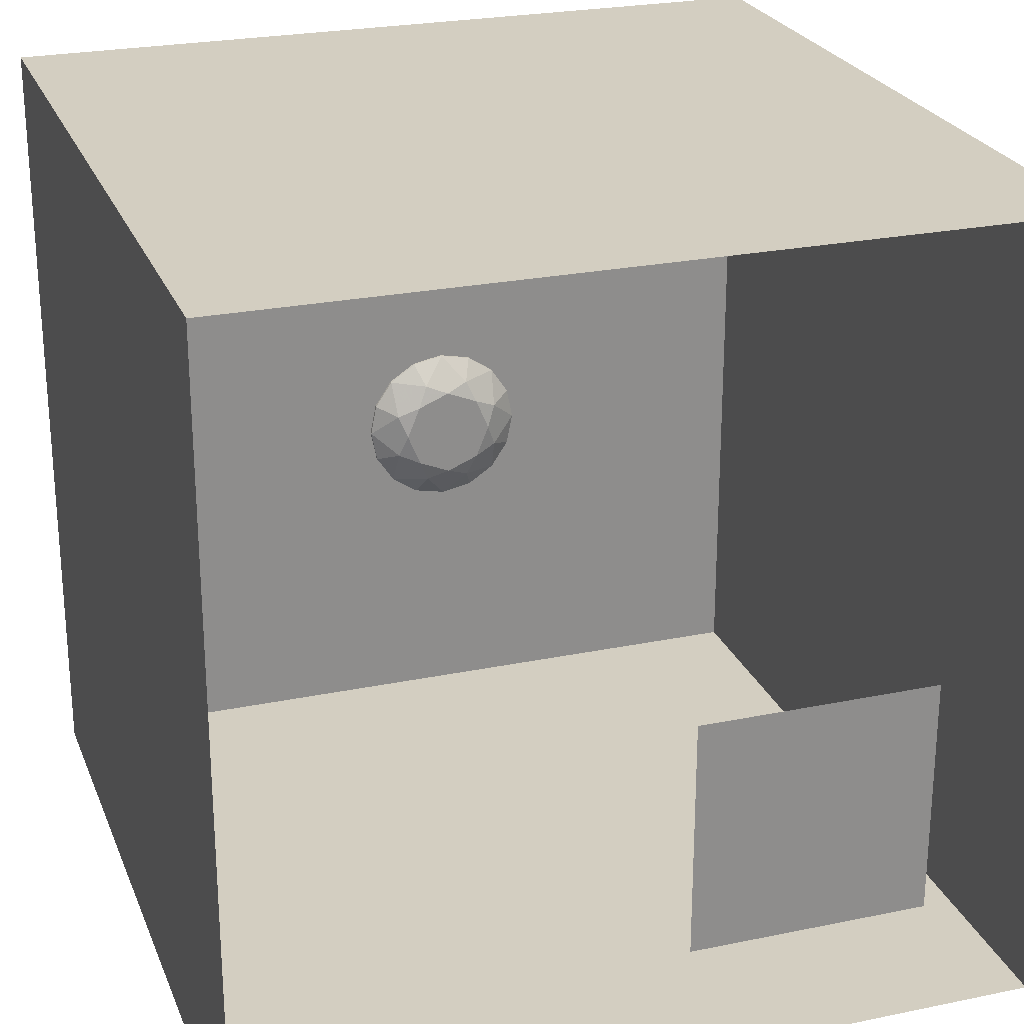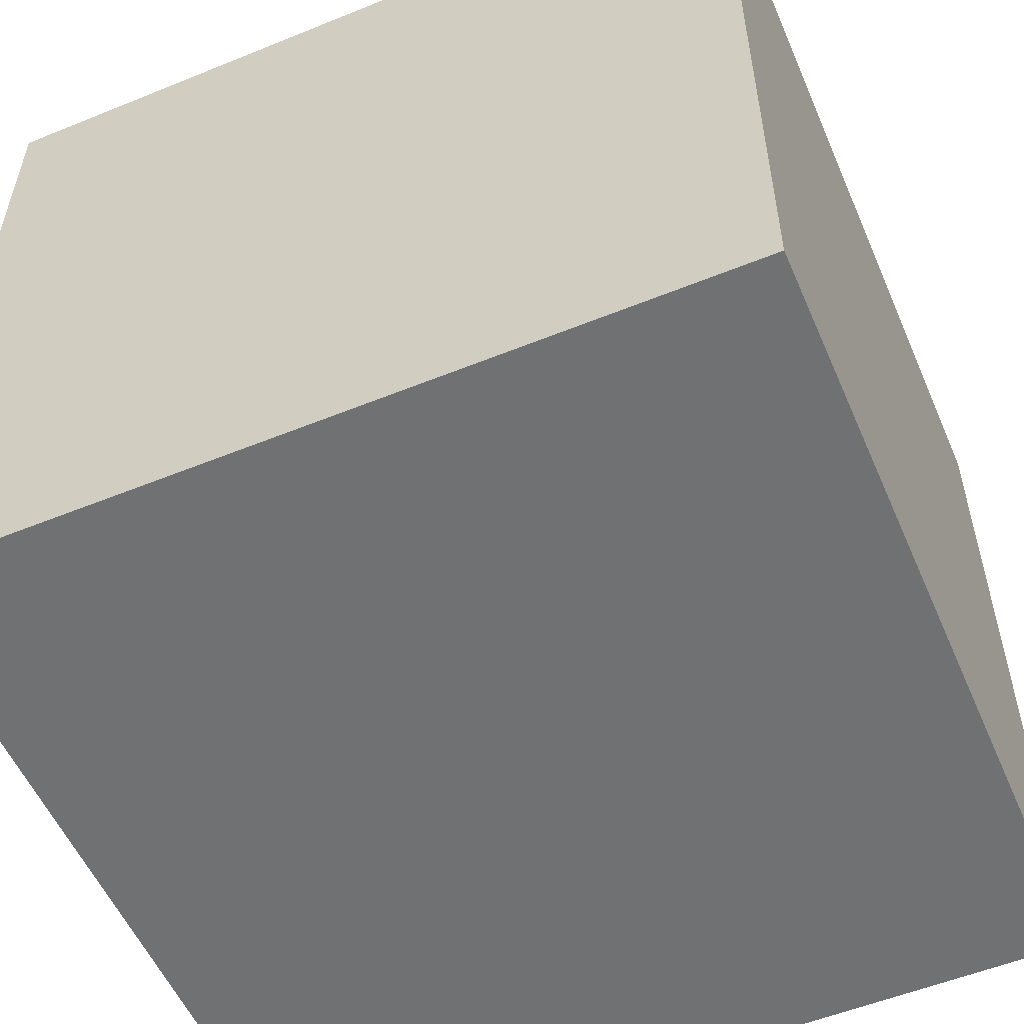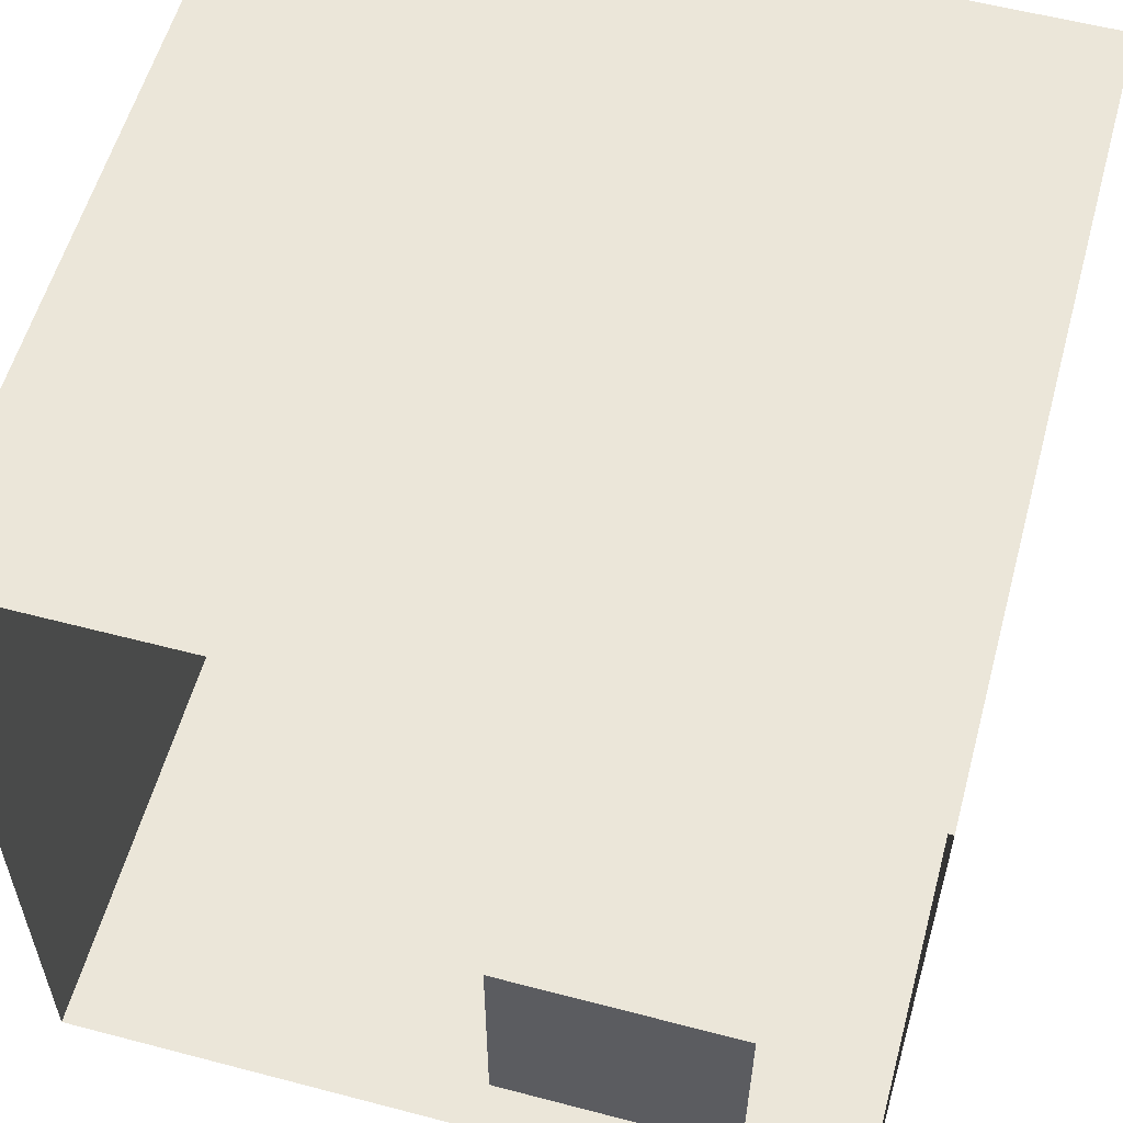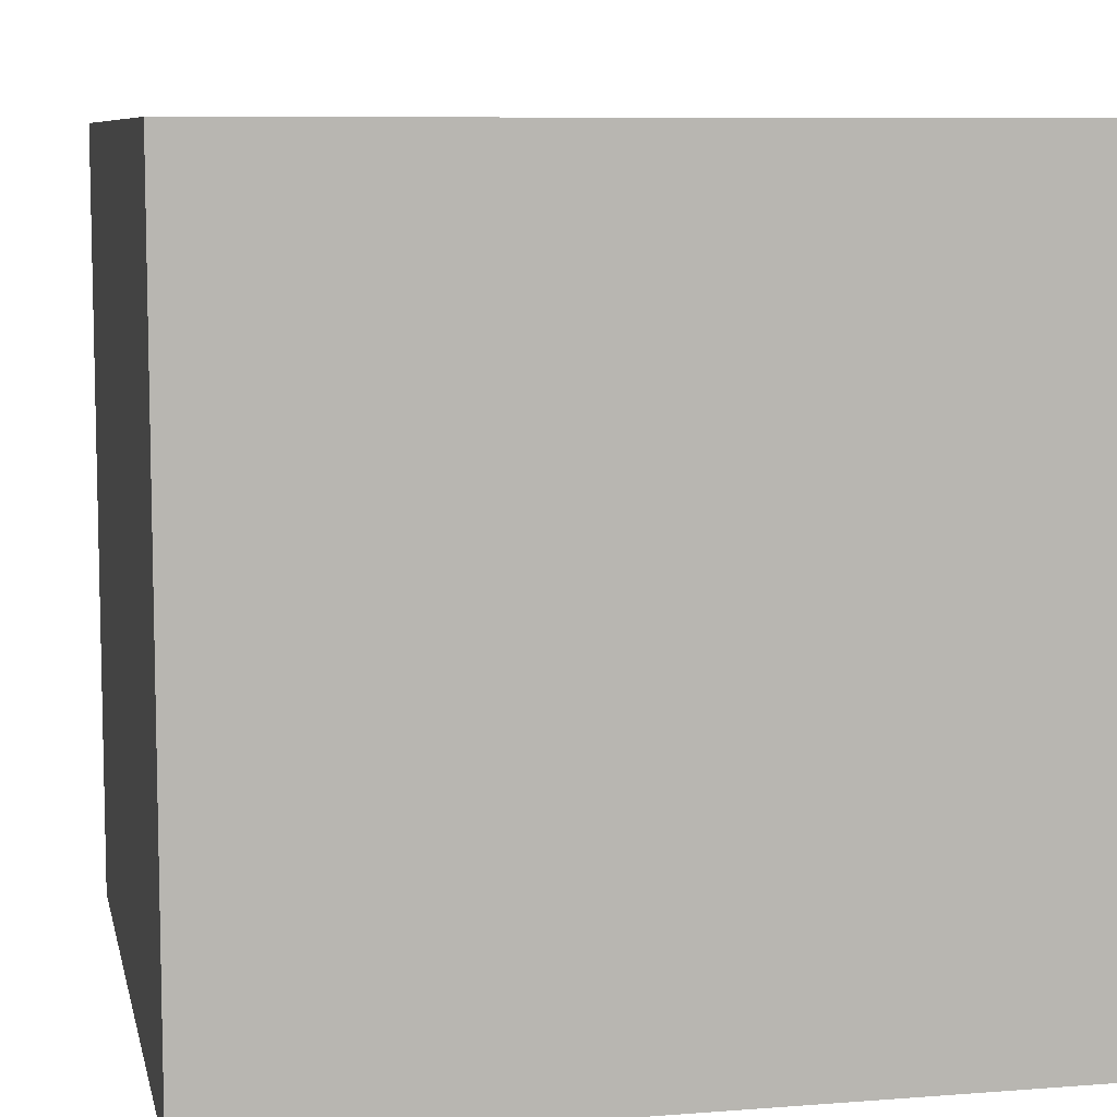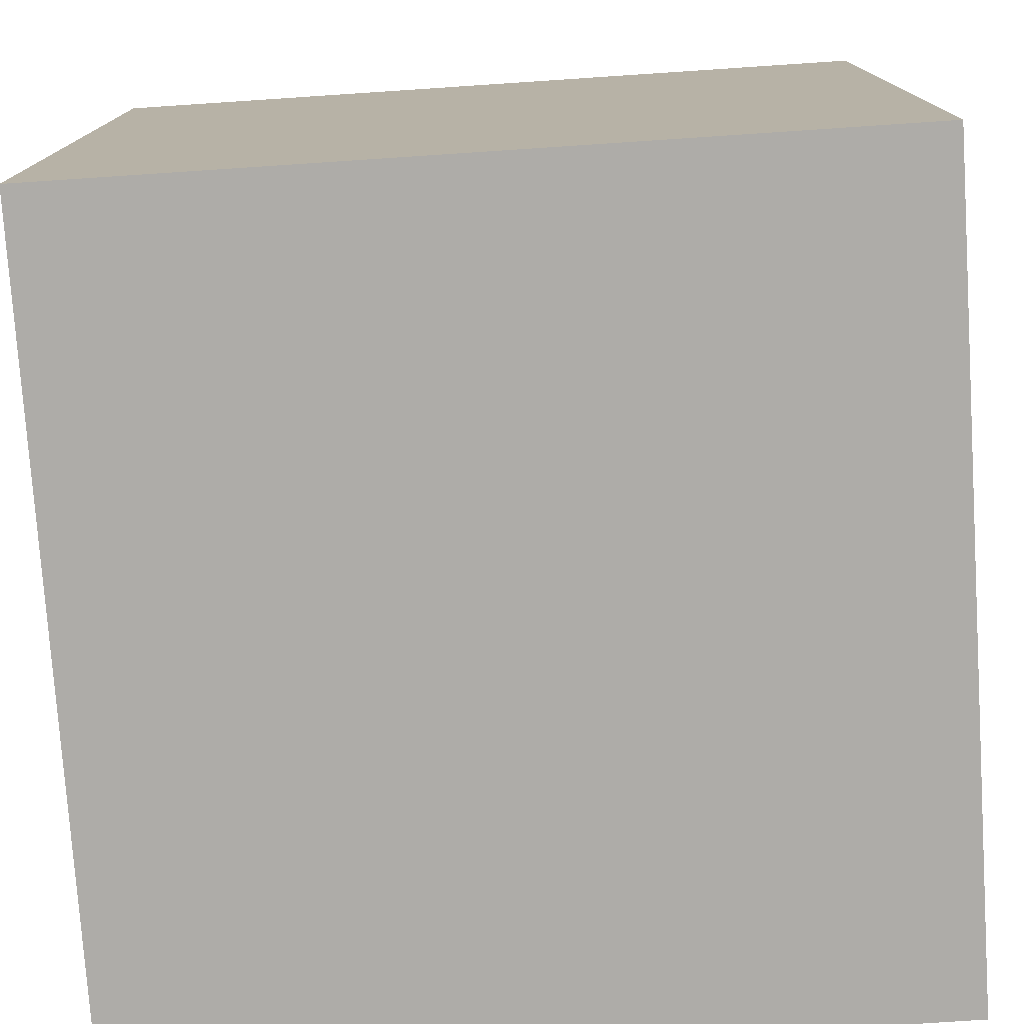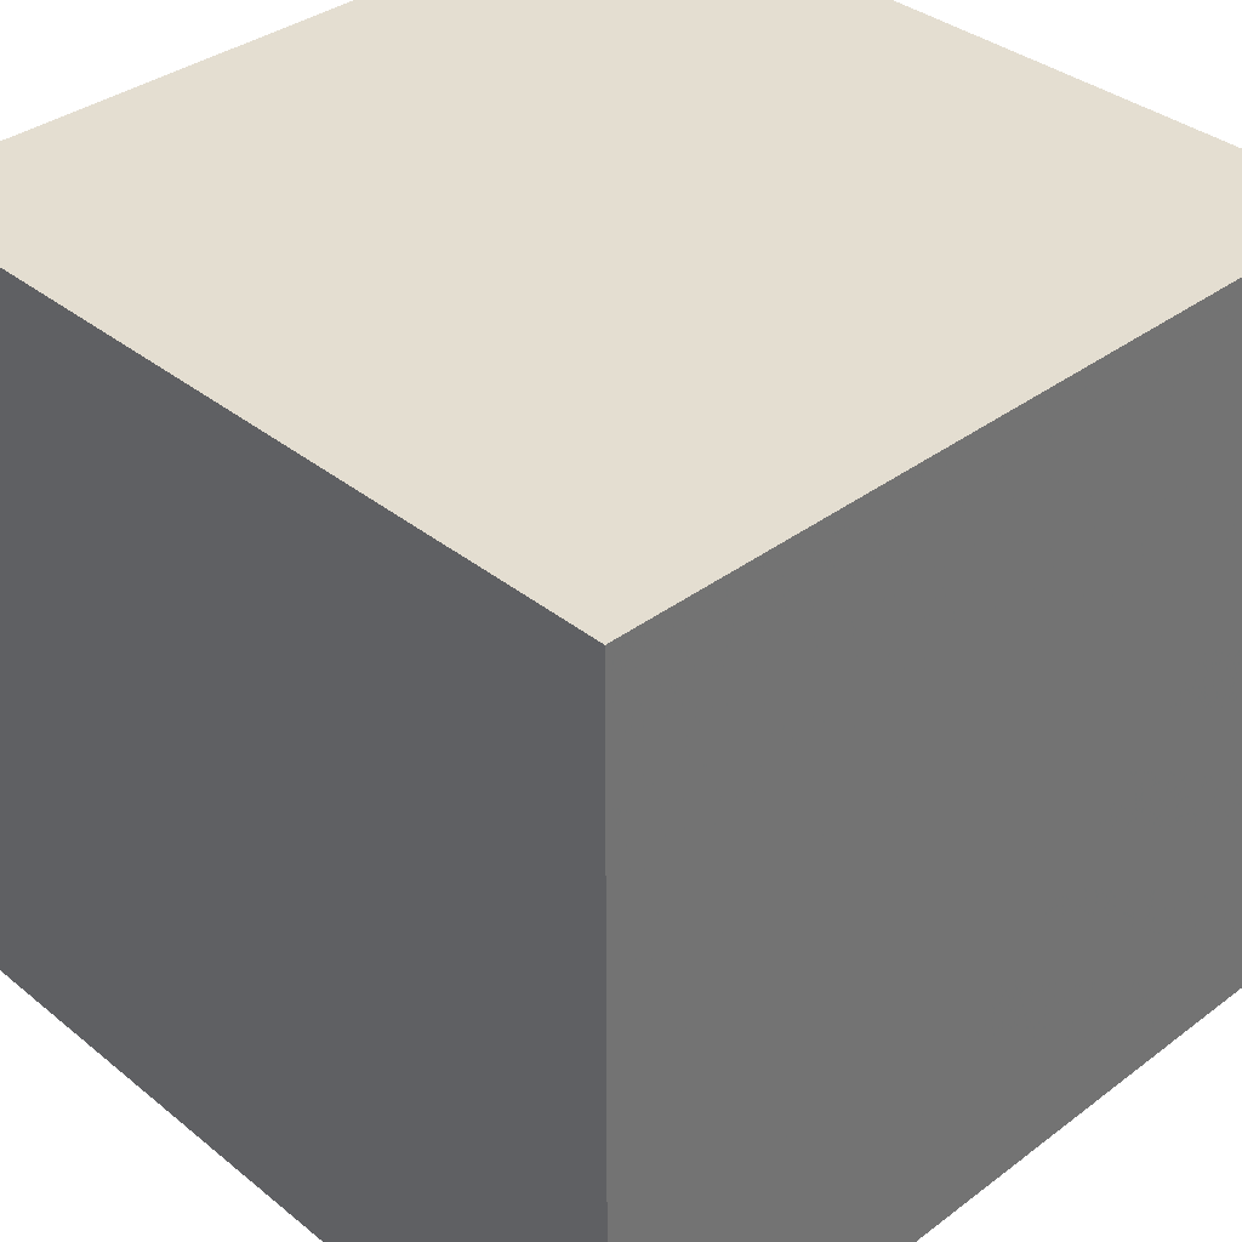
<metadata>
{"format":"obj","ext":"obj","renderer":"f3d","projection":"perspective","resolution":1024,"background":"white","views":[{"elev":24.9,"azim":161.4,"up":"+Z"},{"elev":-55.1,"azim":-66.8,"up":"+Z"},{"elev":57.1,"azim":-164.7,"up":"+Z"},{"elev":8.2,"azim":78.0,"up":"+Y"},{"elev":-76.9,"azim":93.8,"up":"+Y"},{"elev":36.5,"azim":-44.0,"up":"+Z"}]}
</metadata>
<code>
v 1 0 0
v 0.9239 0 -0.3827
v 0.7071 0 -0.7071
v 0.3827 0 -0.9239
v -0 0 -1
v -0.3827 0 -0.9239
v -0.7071 0 -0.7071
v -0.9239 0 -0.3827
v -1 0 0
v -0.9239 0 0.3827
v -0.7071 0 0.7071
v -0.3827 0 0.9239
v 0 0 1
v 0.3827 0 0.9239
v 0.7071 0 0.7071
v 0.9239 0 0.3827
v 1 0.03 0
v 0.9239 0.03 -0.3827
v 0.7071 0.03 -0.7071
v 0.3827 0.03 -0.9239
v -0 0.03 -1
v -0.3827 0.03 -0.9239
v -0.7071 0.03 -0.7071
v -0.9239 0.03 -0.3827
v -1 0.03 0
v -0.9239 0.03 0.3827
v -0.7071 0.03 0.7071
v -0.3827 0.03 0.9239
v 0 0.03 1
v 0.3827 0.03 0.9239
v 0.7071 0.03 0.7071
v 0.9239 0.03 0.3827
v 0.6737 0.24 -0.2791
v 0.2791 0.24 -0.6737
v -0.2791 0.24 -0.6737
v -0.6737 0.24 -0.2791
v -0.6737 0.24 0.2791
v -0.2791 0.24 0.6737
v 0.2791 0.24 0.6737
v 0.6737 0.24 0.2791
v 0.565 0.31 0
v 0.3995 0.31 -0.3995
v -0 0.31 -0.565
v -0.3995 0.31 -0.3995
v -0.565 0.31 0
v -0.3995 0.31 0.3995
v 0 0.31 0.565
v 0.3995 0.31 0.3995
v 0.4359 -0.5178 -0.1805
v 0.1805 -0.5178 -0.4359
v -0.1805 -0.5178 -0.4359
v -0.4359 -0.5178 -0.1805
v -0.4359 -0.5178 0.1805
v -0.1805 -0.5178 0.4359
v 0.1805 -0.5178 0.4359
v 0.4359 -0.5178 0.1805
v 0.05977 -0.863 -0.02476
v 0.02476 -0.863 -0.05977
v -0.02476 -0.863 -0.05977
v -0.05977 -0.863 -0.02476
v -0.05977 -0.863 0.02476
v -0.02476 -0.863 0.05977
v 0.02476 -0.863 0.05977
v 0.05977 -0.863 0.02476
v -0.8155 0.03 0.5449
v 0.1913 0 0.9619
v 0.8155 0 0.5449
v 0.5449 0.03 0.8155
v -0.1913 0.03 -0.9619
v -0.8155 0.03 -0.5449
v -0.1913 0 -0.9619
v -0.8155 0 -0.5449
v 0.5449 0.03 -0.8155
v -0.1913 0 0.9619
v 0.5449 0 -0.8155
v -0.8155 0 0.5449
v 0.9619 0.03 -0.1913
v -0.5449 0.03 0.8155
v 0.5449 0 0.8155
v 0.9619 0 -0.1913
v -0.5449 0.03 -0.8155
v -0.9619 0.03 0.1913
v -0.5449 0 -0.8155
v 0.1913 0.03 0.9619
v -0.9619 0.03 -0.1913
v 0.8155 0.03 0.5449
v -0.9619 0 -0.1913
v 0.1913 0.03 -0.9619
v -0.5449 0 0.8155
v 0.8155 0.03 -0.5449
v 0.1913 0 -0.9619
v 0.9619 0.03 0.1913
v 0.8155 0 -0.5449
v -0.9619 0 0.1913
v 0.9619 0 0.1913
v -0.1913 0.03 0.9619
v 0.04226 -0.863 0.04226
v -0.05977 -0.863 -0
v 0 -0.863 -0.05977
v 0 -0.863 0.05977
v 0.05977 -0.863 -0
v -0.04226 -0.863 -0.04226
v 0.04226 -0.863 -0.04226
v -0.04226 -0.863 0.04226
v -0.02988 -0.863 -0
v 0 -0.863 -0
v 0.02988 -0.863 -0
v -0.02988 -0.863 0.02476
v 0 -0.863 0.02476
v 0.02988 -0.863 0.02476
v -0.02988 -0.863 -0.02476
v 0 -0.863 -0.02476
v 0.02988 -0.863 -0.02476
v -0.4823 0.31 -0.1998
v 0.1998 0.31 -0.4823
v -0.1998 0.31 0.4823
v 0.4823 0.31 0.1998
v -0.1998 0.31 -0.4823
v 0.4823 0.31 -0.1998
v -0.4823 0.31 0.1998
v 0.1998 0.31 0.4823
v 0.09988 0.31 0.2411
v -0 0.31 0
v -0.09988 0.31 -0.2411
v 0.2996 0.31 0.1584
v 0.1998 0.31 -0.08274
v 0.09988 0.31 -0.3239
v -0.2996 0.31 -0.1584
v -0.1998 0.31 0.08274
v -0.09988 0.31 0.3239
f 1 80 77 17
f 2 93 90 18
f 3 75 73 19
f 4 91 88 20
f 5 71 69 21
f 6 83 81 22
f 7 72 70 23
f 8 87 85 24
f 9 94 82 25
f 10 76 65 26
f 11 89 78 27
f 12 74 96 28
f 13 66 84 29
f 14 79 68 30
f 15 67 86 31
f 17 40 32 92
f 32 40 31 86
f 18 90 19 33
f 18 33 17 77
f 20 88 21 34
f 20 34 19 73
f 22 81 23 35
f 22 35 21 69
f 24 85 25 36
f 24 36 23 70
f 26 65 27 37
f 26 37 25 82
f 28 96 29 38
f 28 38 27 78
f 30 68 31 39
f 30 39 29 84
f 41 33 42 119
f 42 33 19 34
f 42 34 43 115
f 43 34 21 35
f 43 35 44 118
f 44 35 23 36
f 44 36 45 114
f 45 36 25 37
f 45 37 46 120
f 46 37 27 38
f 46 38 47 116
f 47 38 29 39
f 47 39 48 121
f 48 39 31 40
f 48 40 41 117
f 17 33 41 40
f 124 127 43 118
f 1 49 2 80
f 1 95 16 56
f 3 50 4 75
f 3 93 2 49
f 5 51 6 71
f 5 91 4 50
f 7 52 8 72
f 7 83 6 51
f 9 53 10 94
f 9 87 8 52
f 11 54 12 89
f 11 76 10 53
f 13 55 14 66
f 13 74 12 54
f 15 56 16 67
f 15 79 14 55
f 95 1 17 92
f 67 16 32 86
f 79 15 31 68
f 66 14 30 84
f 74 13 29 96
f 89 12 28 78
f 76 11 27 65
f 94 10 26 82
f 87 9 25 85
f 72 8 24 70
f 83 7 23 81
f 71 6 22 69
f 91 5 21 88
f 75 4 20 73
f 93 3 19 90
f 80 2 18 77
f 16 95 92 32
f 62 100 13 54
f 15 55 63 97
f 55 13 100 63
f 64 56 15 97
f 56 64 101 1
f 1 101 57 49
f 3 49 57 103
f 58 50 3 103
f 58 99 5 50
f 59 51 5 99
f 59 102 7 51
f 60 52 7 102
f 60 98 9 52
f 61 53 9 98
f 11 53 61 104
f 62 54 11 104
f 110 107 101 64
f 107 113 57 101
f 98 60 111 105
f 105 111 112 106
f 106 112 113 107
f 61 98 105 108
f 108 105 106 109
f 109 106 107 110
f 63 100 109 110
f 100 62 108 109
f 62 104 61 108
f 64 97 63 110
f 60 102 59 111
f 99 112 111 59
f 58 113 112 99
f 103 57 113 58
f 122 130 47 121
f 118 44 128 124
f 124 128 129 123
f 123 129 130 122
f 121 48 125 122
f 122 125 126 123
f 123 126 127 124
f 47 130 46 116
f 46 130 129 120
f 120 129 128 45
f 45 128 44 114
f 43 127 42 115
f 42 127 126 119
f 119 126 125 41
f 48 117 41 125
v 5 -2 -5
v -5 -2 -5
v -5 -2 5
v 5 -2 5
v -5 8 -5
v 5 8 -5
v 5 8 5
v -5 8 5
f 131 132 133 134
f 135 138 133 132
f 137 136 131 134
f 138 137 134 133
f 136 135 132 131
v -3.5 8 -3.5
v -0.5 8 -3.5
v -0.5 8 -0.5
v -3.5 8 -0.5
f 139 140 141 142

</code>
